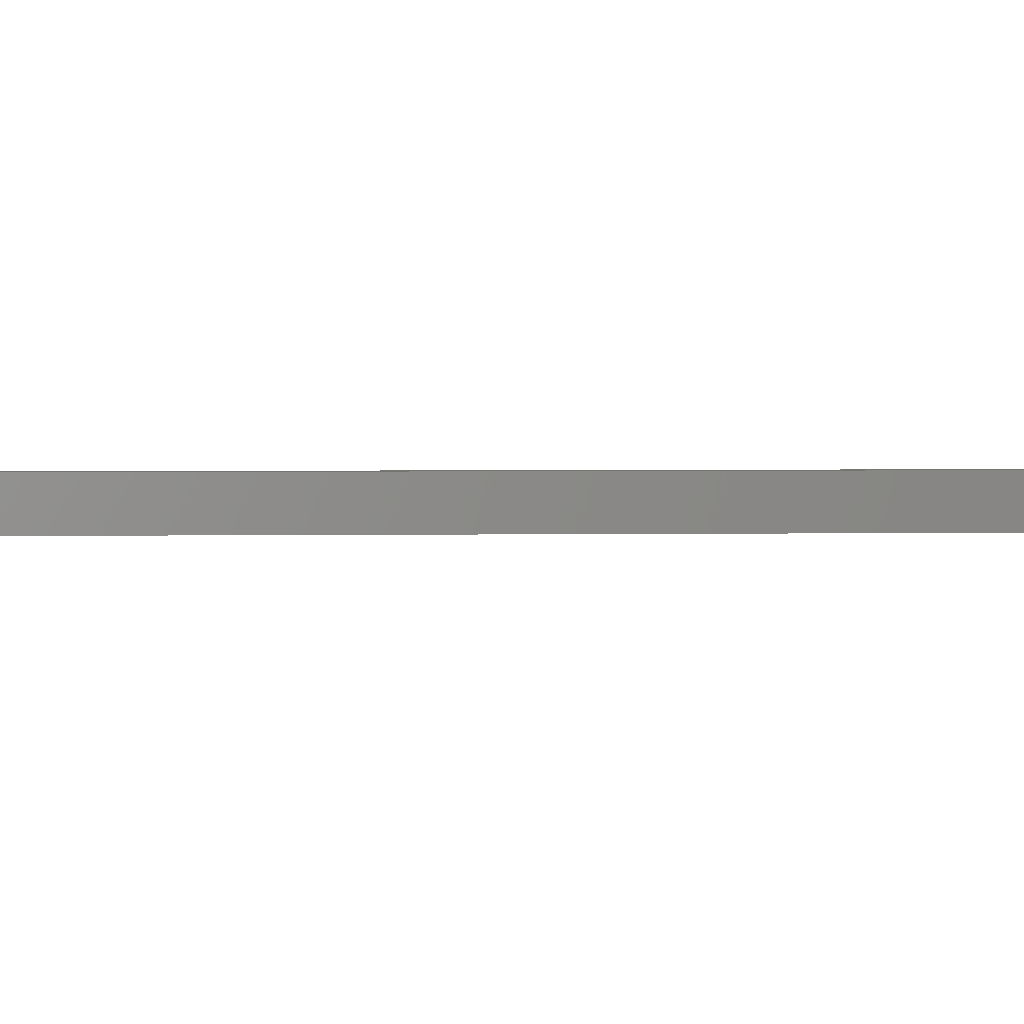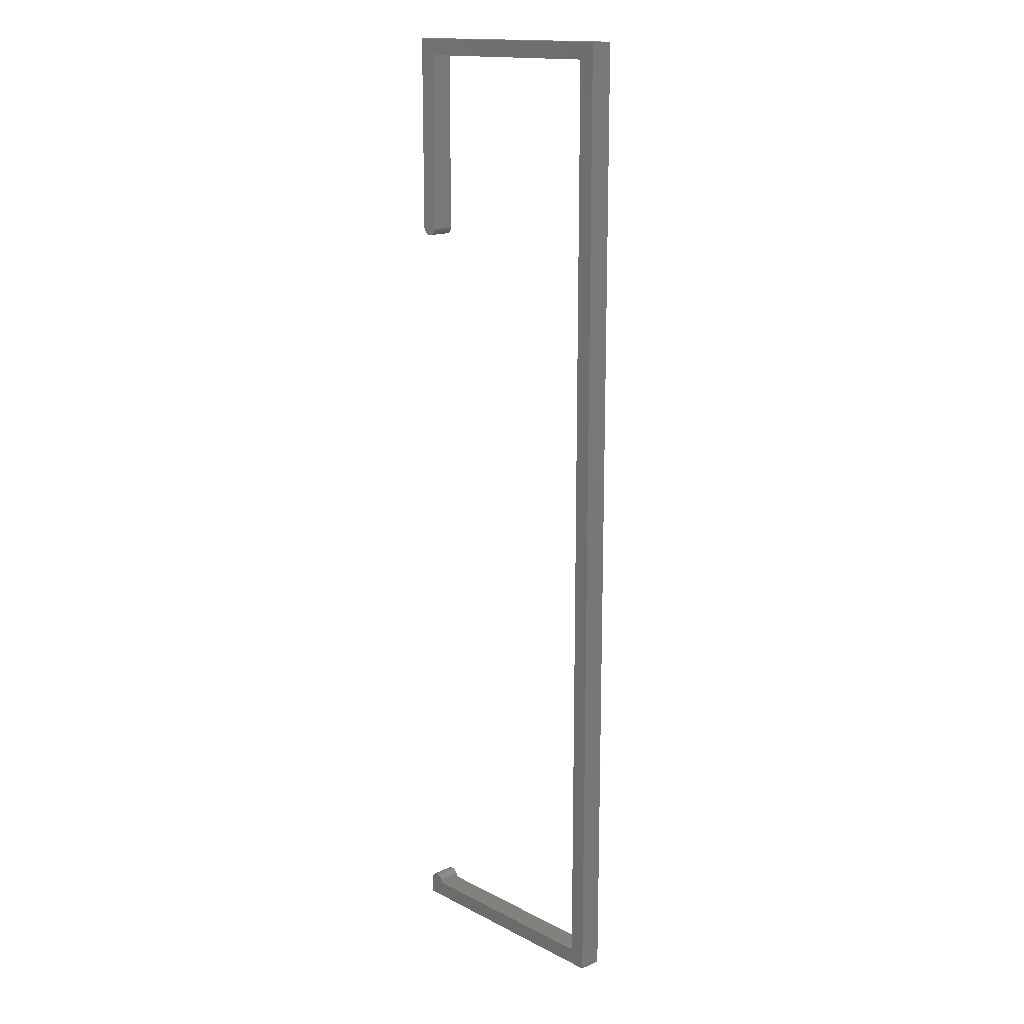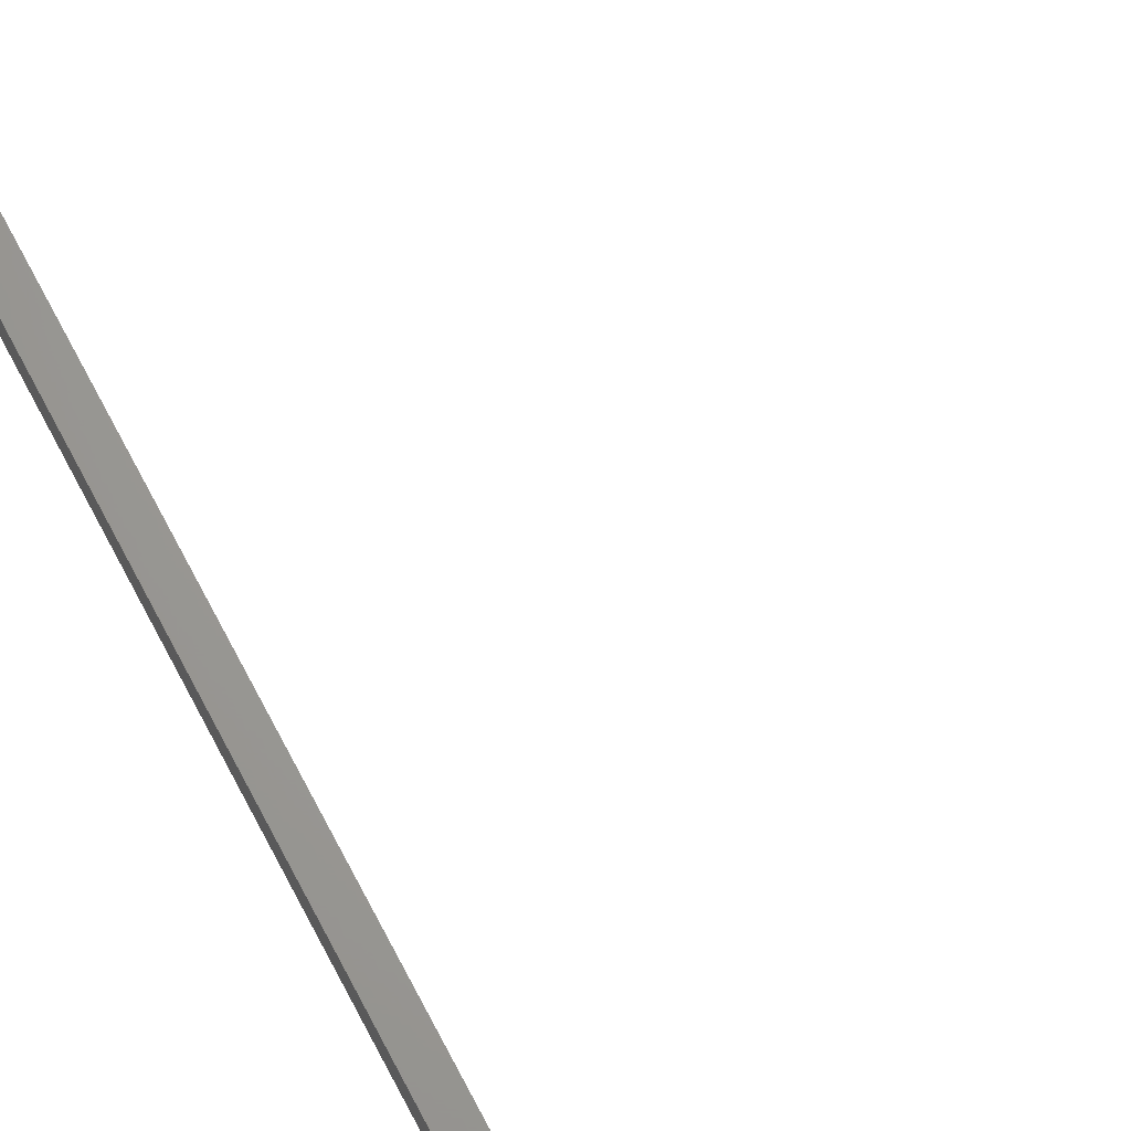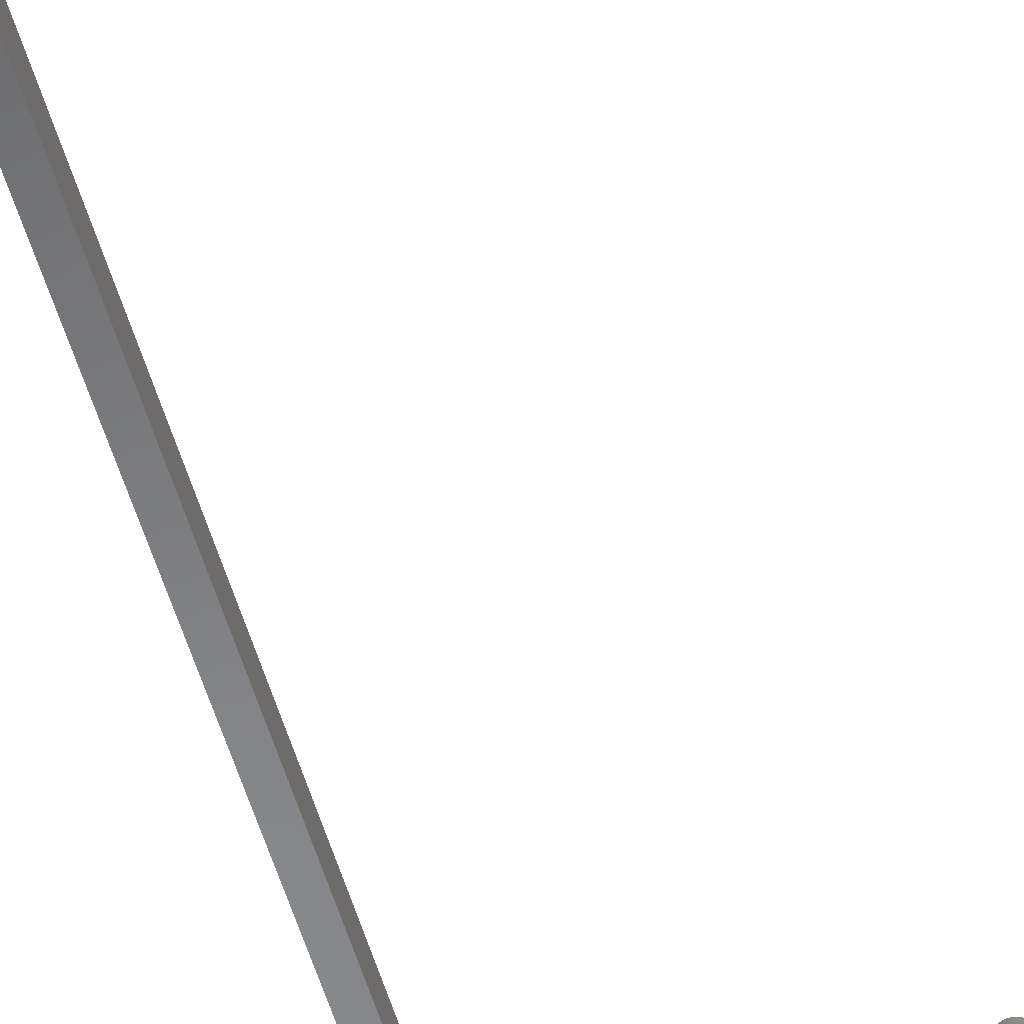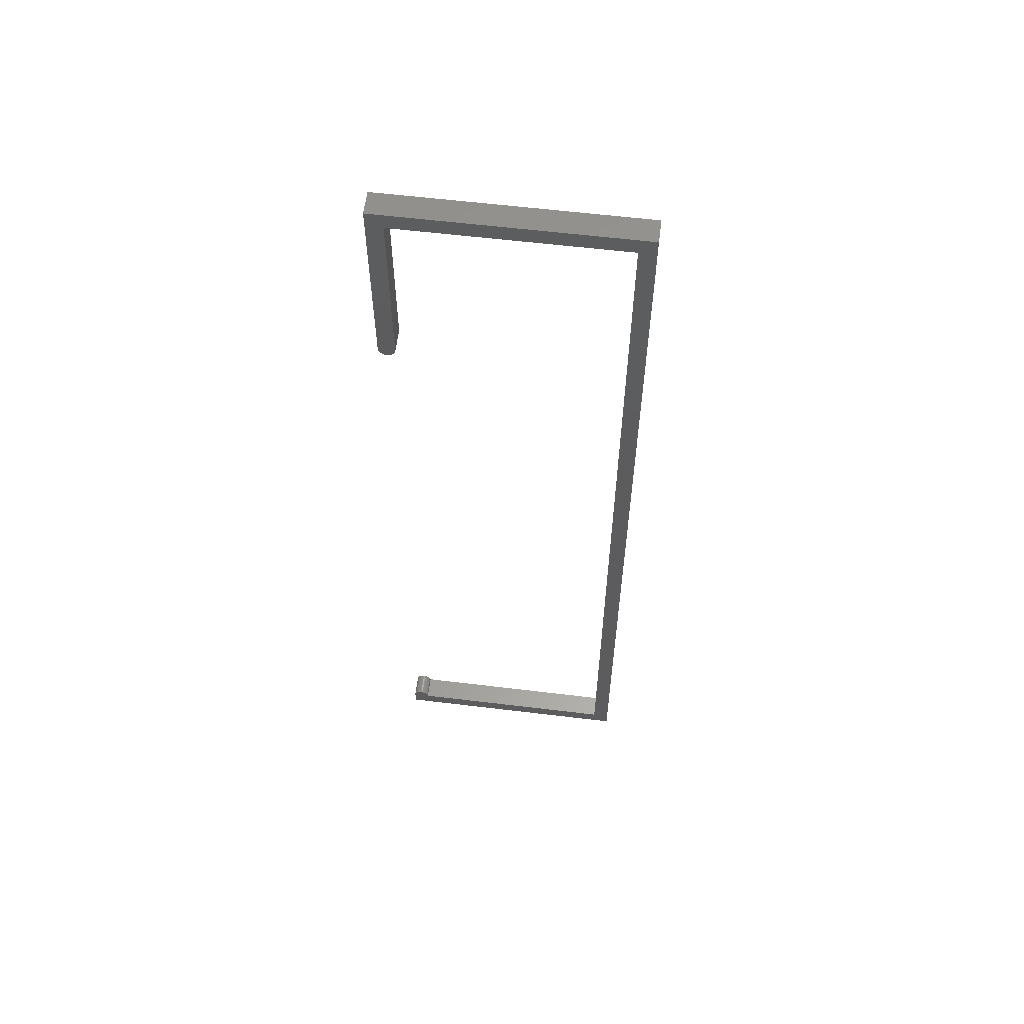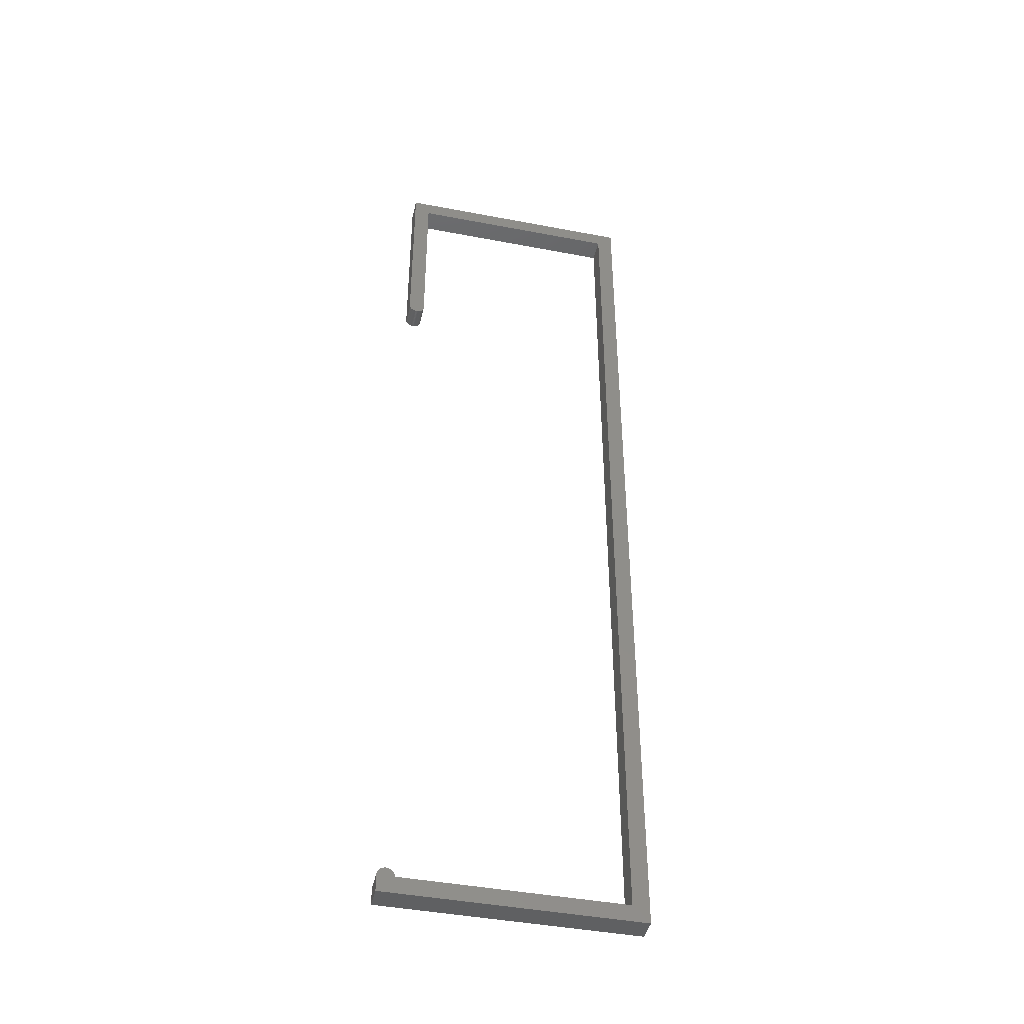
<metadata>
{"format":"stl","ext":"stl","renderer":"f3d","projection":"perspective","resolution":1024,"background":"white","views":[{"elev":1.8,"azim":-95.2,"up":"+Y"},{"elev":15.6,"azim":46.9,"up":"+Z"},{"elev":68.3,"azim":152.6,"up":"+Y"},{"elev":-54.7,"azim":-164.3,"up":"+Y"},{"elev":59.6,"azim":7.1,"up":"+Z"},{"elev":-43.2,"azim":-12.7,"up":"+Z"}]}
</metadata>
<code>
# stl→obj: 146 verts, 288 faces
v 19.8 0 1.4
v 19.8 2 81.8
v 19.8 2 1.4
v 19.8 0 81.8
v 1.4 0 81.8
v 1.4 2 81.8
v 1.4 2 1.4
v 1.4 0 1.4
v 1.4 2 66.6
v 1.4 0 66.6
v 21.2 2 83.2
v 0 2 83.2
v 0 2 0
v 21.2 2 0
v 0 2 1.4
v 0 2 66.6
v 1.397 2 66.53
v 0.00337 2 66.53
v 1.387 2 66.46
v 0.01345 2 66.46
v 1.37 2 66.4
v 0.03014 2 66.4
v 1.347 2 66.33
v 0.05328 2 66.33
v 1.317 2 66.27
v 0.08266 2 66.27
v 1.282 2 66.21
v 0.118 2 66.21
v 1.241 2 66.16
v 0.1589 2 66.16
v 1.195 2 66.11
v 0.205 2 66.11
v 1.144 2 66.06
v 0.2559 2 66.06
v 1.089 2 66.02
v 0.3111 2 66.02
v 1.03 2 65.98
v 0.37 2 65.98
v 0.9679 2 65.95
v 0.4321 2 65.95
v 0.9032 2 65.93
v 0.4968 2 65.93
v 0.8366 2 65.91
v 0.5634 2 65.91
v 0.7686 2 65.9
v 0.6314 2 65.9
v 0.7 2 65.9
v 0.7686 2 2.097
v 0.6314 2 2.097
v 0.7 2 2.1
v 0.8366 2 2.087
v 0.5634 2 2.087
v 0.9032 2 2.07
v 0.4968 2 2.07
v 0.9679 2 2.047
v 0.4321 2 2.047
v 1.03 2 2.017
v 0.37 2 2.017
v 1.089 2 1.982
v 0.3111 2 1.982
v 1.144 2 1.941
v 0.2559 2 1.941
v 1.195 2 1.895
v 0.205 2 1.895
v 1.241 2 1.844
v 0.1589 2 1.844
v 1.282 2 1.789
v 0.118 2 1.789
v 1.317 2 1.73
v 0.08266 2 1.73
v 1.347 2 1.668
v 0.05328 2 1.668
v 1.37 2 1.603
v 0.03014 2 1.603
v 1.387 2 1.537
v 0.01345 2 1.537
v 1.397 2 1.469
v 0.00337 2 1.469
v 0.6314 0 2.097
v 0.7686 0 2.097
v 0.7 0 2.1
v 0.5634 0 2.087
v 0.8366 0 2.087
v 0.4968 0 2.07
v 0.9032 0 2.07
v 0.4321 0 2.047
v 0.9679 0 2.047
v 0.37 0 2.017
v 1.03 0 2.017
v 0.3111 0 1.982
v 1.089 0 1.982
v 0.2559 0 1.941
v 1.144 0 1.941
v 0.205 0 1.895
v 1.195 0 1.895
v 0.1589 0 1.844
v 1.241 0 1.844
v 0.118 0 1.789
v 1.282 0 1.789
v 0.08266 0 1.73
v 1.317 0 1.73
v 0.05328 0 1.668
v 1.347 0 1.668
v 0.03014 0 1.603
v 1.37 0 1.603
v 0.01345 0 1.537
v 1.387 0 1.537
v 0.00337 0 1.469
v 1.397 0 1.469
v 0 0 1.4
v 0 0 0
v 0 0 83.2
v 21.2 0 83.2
v 0 0 66.6
v 0.00337 0 66.53
v 1.397 0 66.53
v 0.01345 0 66.46
v 1.387 0 66.46
v 0.03014 0 66.4
v 1.37 0 66.4
v 0.05328 0 66.33
v 1.347 0 66.33
v 0.08266 0 66.27
v 1.317 0 66.27
v 0.118 0 66.21
v 1.282 0 66.21
v 0.1589 0 66.16
v 1.241 0 66.16
v 0.205 0 66.11
v 1.195 0 66.11
v 0.2559 0 66.06
v 1.144 0 66.06
v 0.3111 0 66.02
v 1.089 0 66.02
v 0.37 0 65.98
v 1.03 0 65.98
v 0.4321 0 65.95
v 0.9679 0 65.95
v 0.4968 0 65.93
v 0.9032 0 65.93
v 0.5634 0 65.91
v 0.8366 0 65.91
v 0.6314 0 65.9
v 0.7686 0 65.9
v 0.7 0 65.9
v 21.2 0 0
f 1 2 3
f 2 1 4
f 5 2 4
f 2 5 6
f 7 1 3
f 1 7 8
f 5 9 6
f 9 5 10
f 11 2 12
f 11 3 2
f 13 7 3
f 14 3 11
f 13 3 14
f 7 13 15
f 6 12 2
f 16 6 9
f 6 16 12
f 17 16 9
f 17 18 16
f 19 18 17
f 19 20 18
f 21 20 19
f 21 22 20
f 23 22 21
f 23 24 22
f 25 24 23
f 25 26 24
f 27 26 25
f 27 28 26
f 29 28 27
f 29 30 28
f 31 30 29
f 31 32 30
f 33 32 31
f 33 34 32
f 35 34 33
f 35 36 34
f 37 36 35
f 37 38 36
f 39 38 37
f 39 40 38
f 41 40 39
f 41 42 40
f 43 42 41
f 43 44 42
f 45 44 43
f 45 46 44
f 46 45 47
f 48 49 50
f 51 49 48
f 51 52 49
f 53 52 51
f 53 54 52
f 55 54 53
f 55 56 54
f 57 56 55
f 57 58 56
f 59 58 57
f 59 60 58
f 61 60 59
f 61 62 60
f 63 62 61
f 63 64 62
f 65 64 63
f 65 66 64
f 67 66 65
f 67 68 66
f 69 68 67
f 69 70 68
f 71 70 69
f 71 72 70
f 73 72 71
f 73 74 72
f 75 74 73
f 75 76 74
f 77 76 75
f 77 78 76
f 7 78 77
f 78 7 15
f 79 80 81
f 82 80 79
f 82 83 80
f 84 83 82
f 84 85 83
f 86 85 84
f 86 87 85
f 88 87 86
f 88 89 87
f 90 89 88
f 90 91 89
f 92 91 90
f 92 93 91
f 94 93 92
f 94 95 93
f 96 95 94
f 96 97 95
f 98 97 96
f 98 99 97
f 100 99 98
f 100 101 99
f 102 101 100
f 102 103 101
f 104 103 102
f 104 105 103
f 106 105 104
f 106 107 105
f 108 107 106
f 108 109 107
f 110 109 108
f 110 8 109
f 111 8 110
f 8 111 1
f 112 5 113
f 114 5 112
f 114 10 5
f 115 10 114
f 115 116 10
f 117 116 115
f 117 118 116
f 119 118 117
f 119 120 118
f 121 120 119
f 121 122 120
f 123 122 121
f 123 124 122
f 125 124 123
f 125 126 124
f 127 126 125
f 127 128 126
f 129 128 127
f 129 130 128
f 131 130 129
f 131 132 130
f 133 132 131
f 133 134 132
f 135 134 133
f 135 136 134
f 137 136 135
f 137 138 136
f 139 138 137
f 139 140 138
f 141 140 139
f 141 142 140
f 143 142 141
f 143 144 142
f 144 143 145
f 4 113 5
f 1 113 4
f 1 146 113
f 146 1 111
f 114 12 16
f 12 114 112
f 111 15 13
f 15 111 110
f 56 84 54
f 84 56 86
f 54 82 52
f 82 54 84
f 102 70 72
f 70 102 100
f 100 68 70
f 68 100 98
f 51 85 53
f 85 51 83
f 62 90 60
f 90 62 92
f 57 91 59
f 91 57 89
f 97 67 65
f 67 97 99
f 55 89 57
f 89 55 87
f 107 77 75
f 77 107 109
f 104 72 74
f 72 104 102
f 105 75 73
f 75 105 107
f 53 87 55
f 87 53 85
f 109 7 77
f 7 109 8
f 101 71 69
f 71 101 103
f 60 88 58
f 88 60 90
f 48 83 51
f 83 48 80
f 99 69 67
f 69 99 101
f 110 78 15
f 78 110 108
f 103 73 71
f 73 103 105
f 52 79 49
f 79 52 82
f 61 95 63
f 95 61 93
f 49 81 50
f 81 49 79
f 64 92 62
f 92 64 94
f 106 74 76
f 74 106 104
f 58 86 56
f 86 58 88
f 96 64 66
f 64 96 94
f 50 80 48
f 80 50 81
f 108 76 78
f 76 108 106
f 59 93 61
f 93 59 91
f 98 66 68
f 66 98 96
f 95 65 63
f 65 95 97
f 116 19 17
f 19 116 118
f 10 17 9
f 17 10 116
f 118 21 19
f 21 118 120
f 117 18 20
f 18 117 115
f 140 39 138
f 39 140 41
f 133 38 135
f 38 133 36
f 139 44 141
f 44 139 42
f 144 43 142
f 43 144 45
f 131 36 133
f 36 131 34
f 127 28 30
f 28 127 125
f 121 22 24
f 22 121 119
f 138 37 136
f 37 138 39
f 143 47 145
f 47 143 46
f 135 40 137
f 40 135 38
f 129 34 131
f 34 129 32
f 137 42 139
f 42 137 40
f 126 29 27
f 29 126 128
f 125 26 28
f 26 125 123
f 134 33 132
f 33 134 35
f 136 35 134
f 35 136 37
f 120 23 21
f 23 120 122
f 128 31 29
f 31 128 130
f 145 45 144
f 45 145 47
f 122 25 23
f 25 122 124
f 124 27 25
f 27 124 126
f 129 30 32
f 30 129 127
f 132 31 130
f 31 132 33
f 141 46 143
f 46 141 44
f 123 24 26
f 24 123 121
f 119 20 22
f 20 119 117
f 142 41 140
f 41 142 43
f 115 16 18
f 16 115 114
f 113 14 11
f 14 113 146
f 12 113 11
f 113 12 112
f 111 14 146
f 14 111 13

</code>
